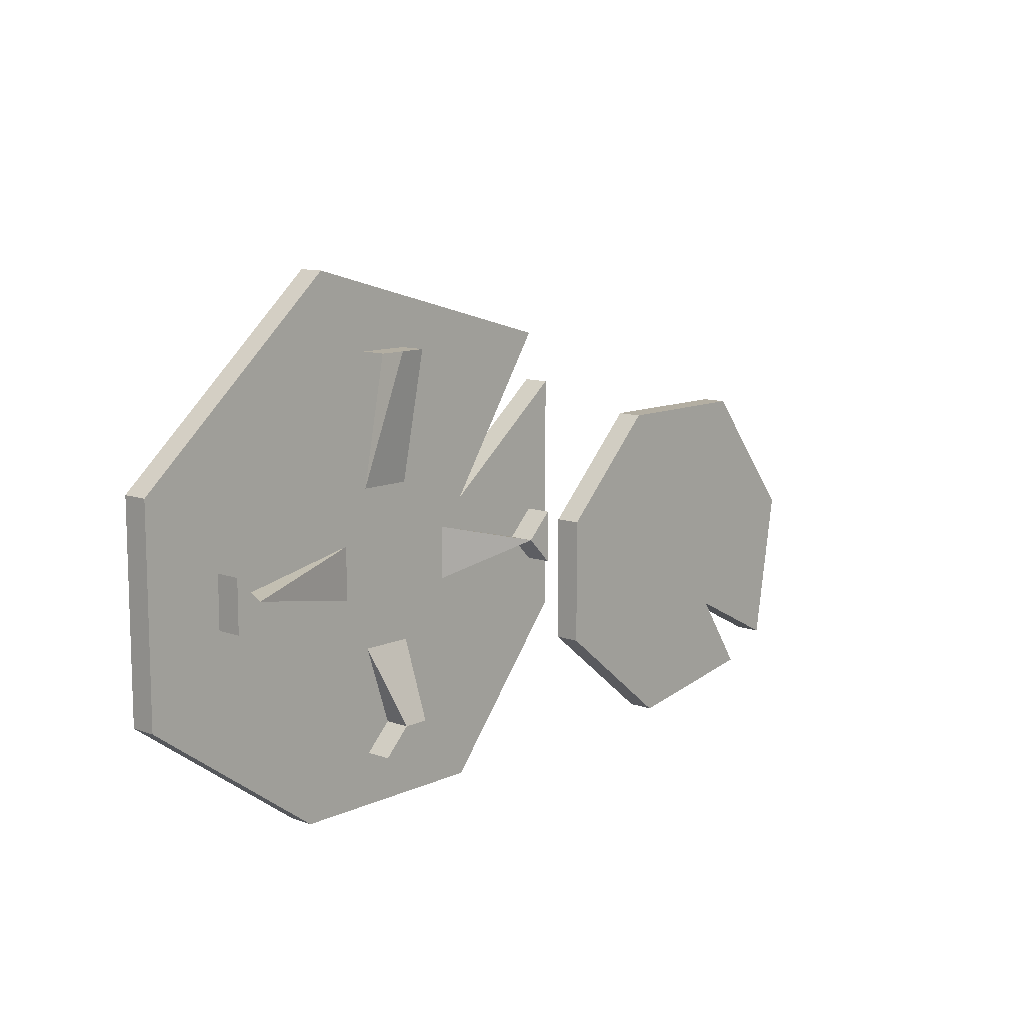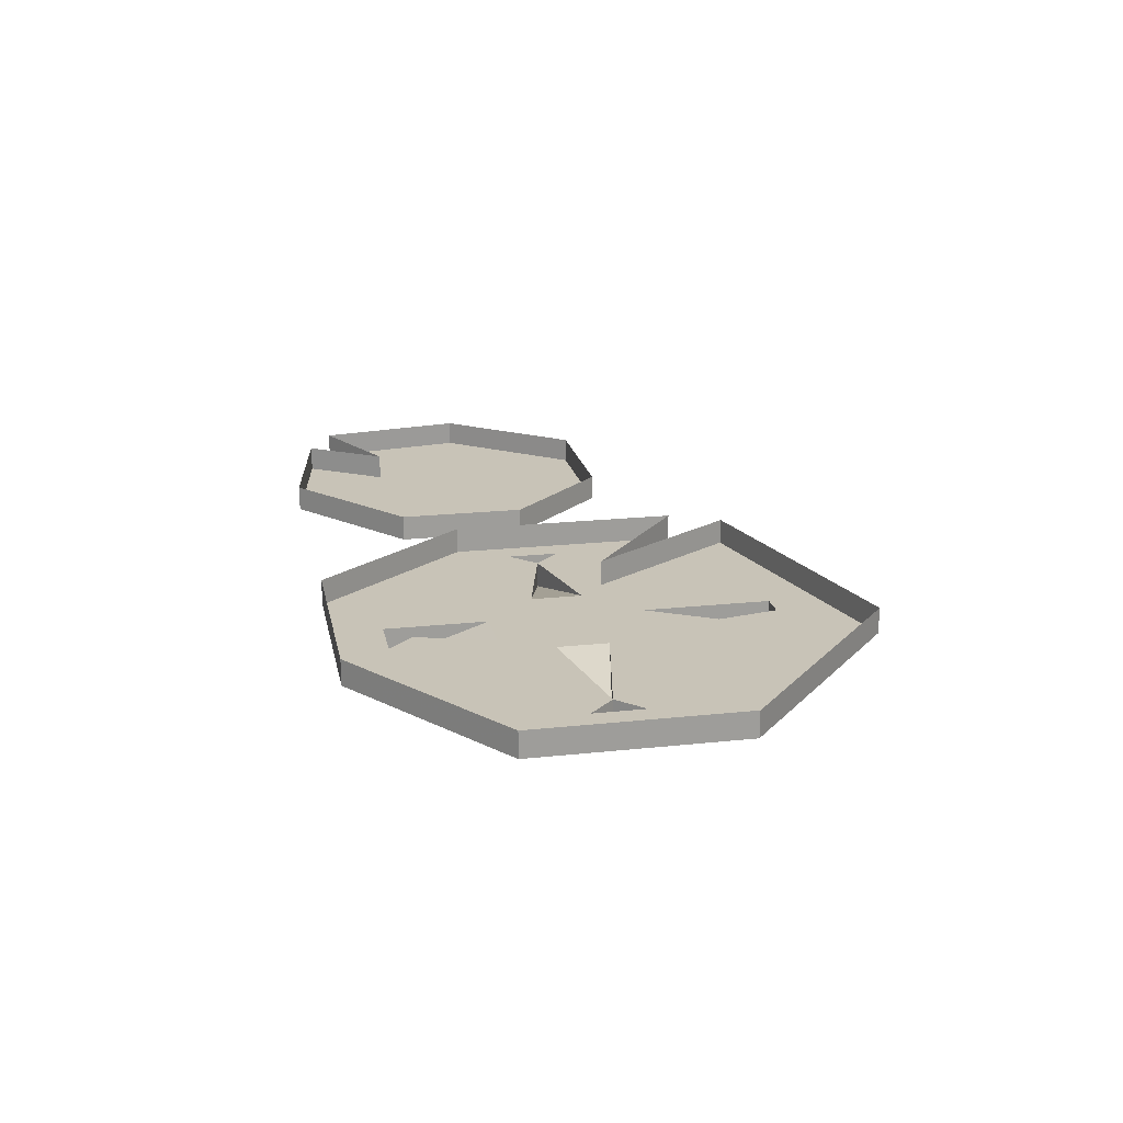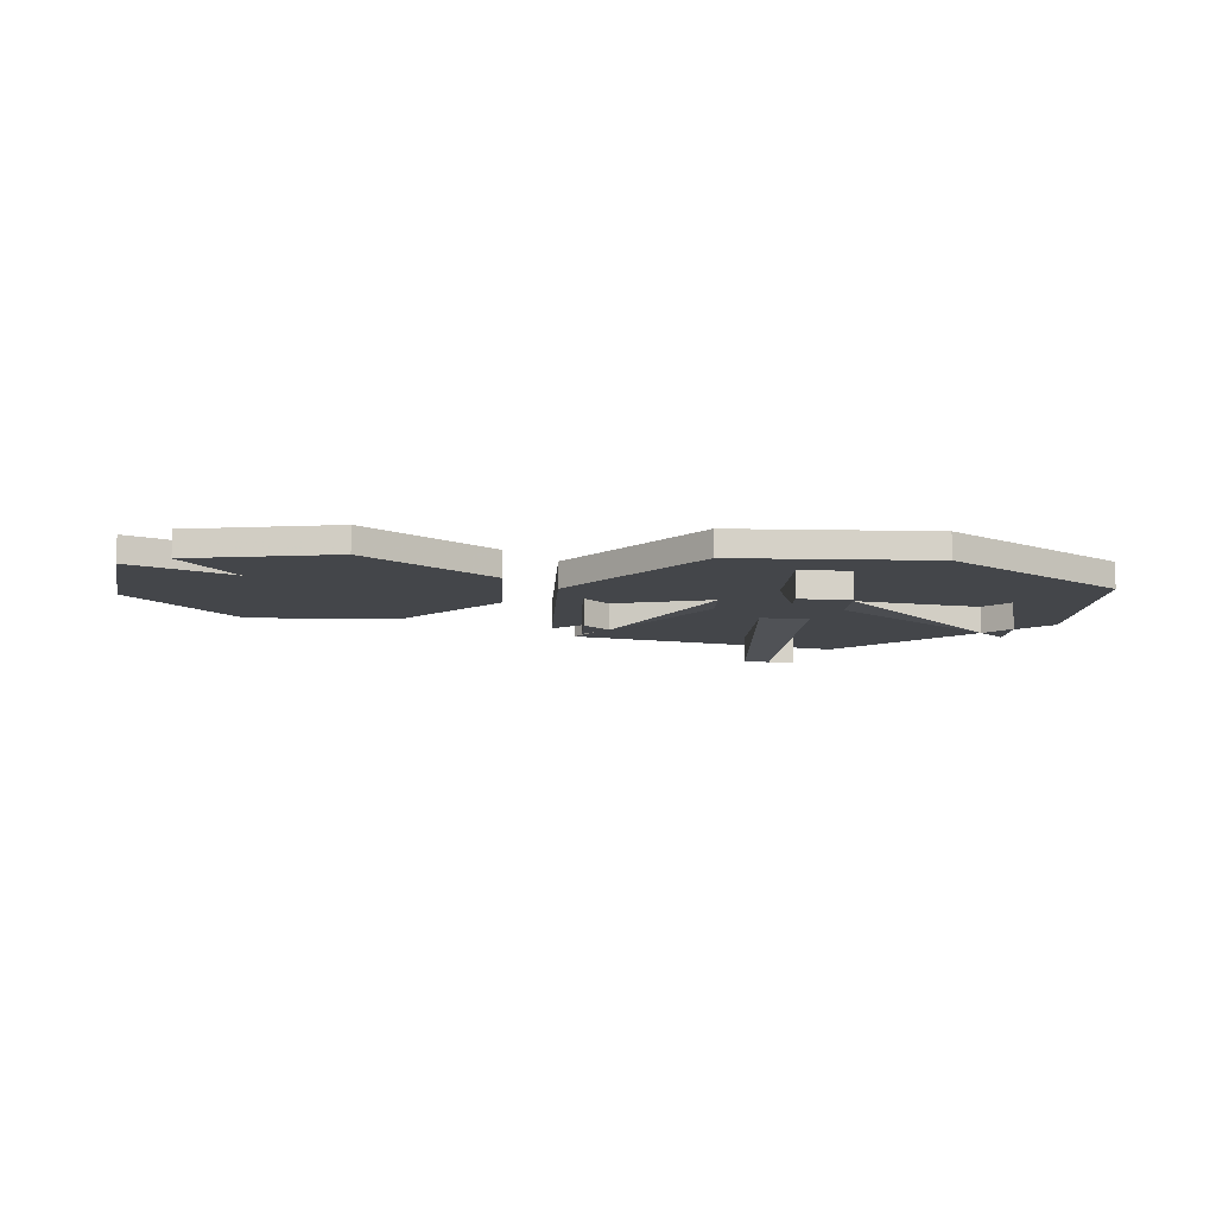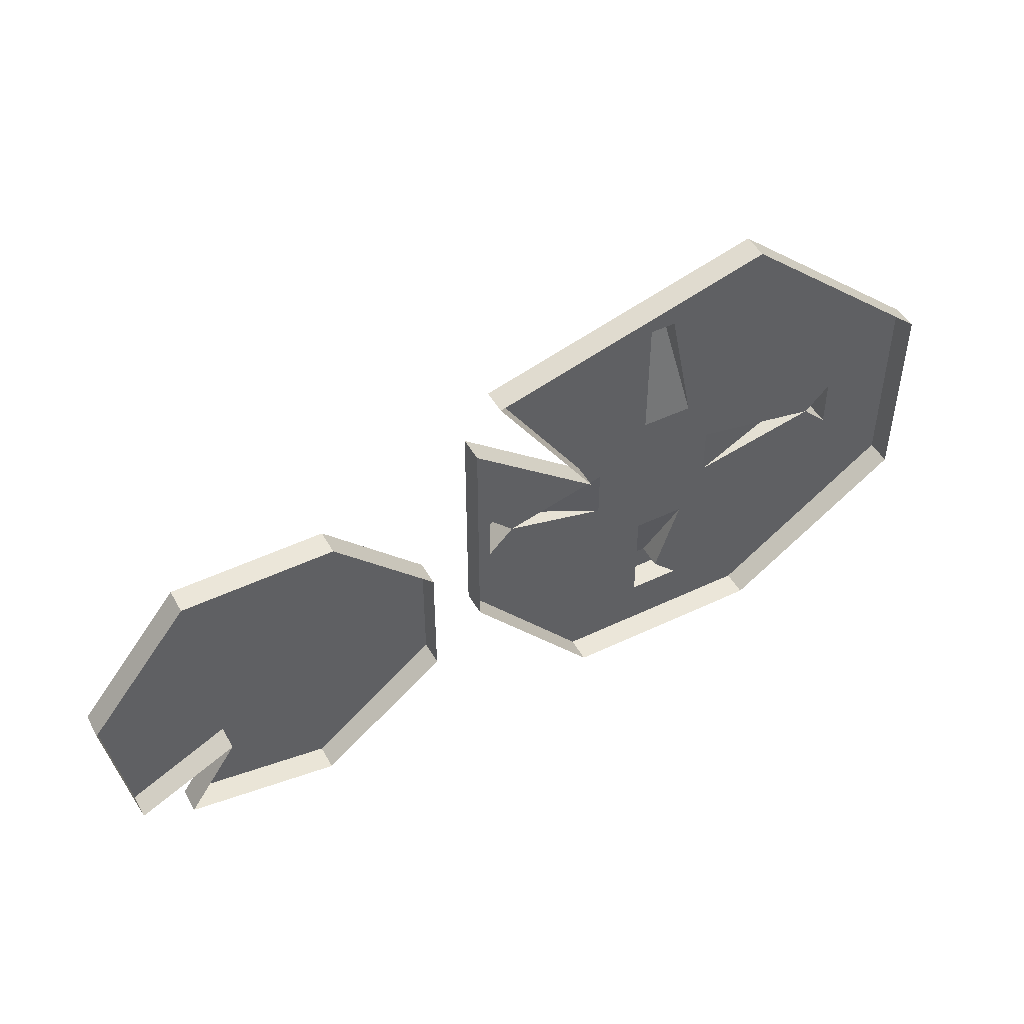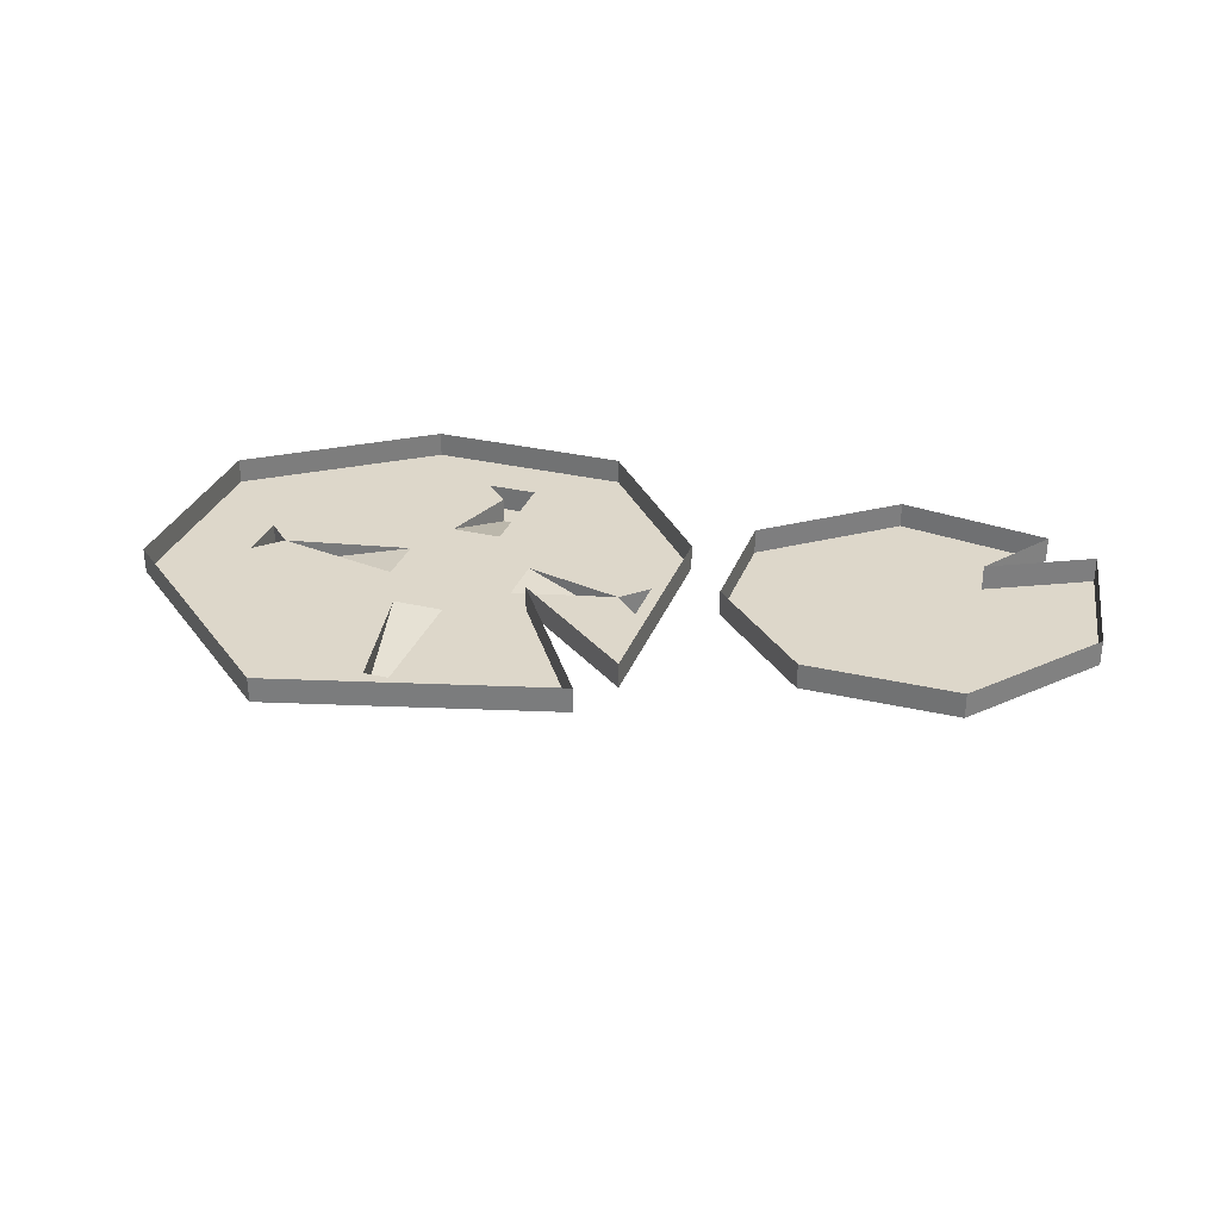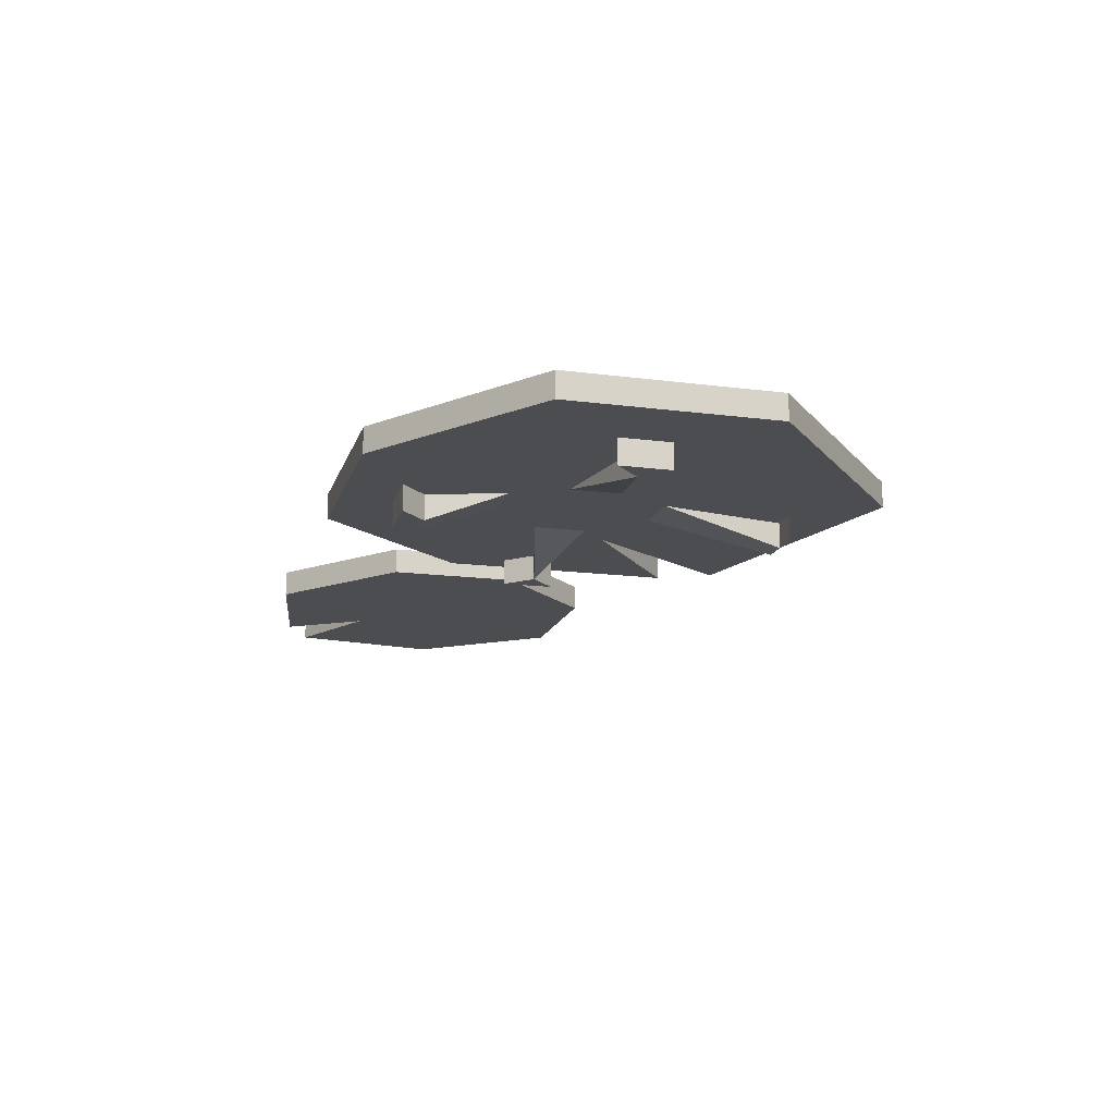
<metadata>
{"format":"obj","ext":"obj","renderer":"f3d","projection":"perspective","resolution":1024,"background":"white","views":[{"elev":10.8,"azim":-48.2,"up":"+Z"},{"elev":19.8,"azim":-101.3,"up":"+Y"},{"elev":-9.7,"azim":177.0,"up":"+Y"},{"elev":47.9,"azim":151.8,"up":"+Z"},{"elev":30.9,"azim":18.6,"up":"+Y"},{"elev":-15.7,"azim":-105.3,"up":"+Y"}]}
</metadata>
<code>
v -0.007812 0 0.09375
v -0.09375 0 0.1172
v -0.09375 -0.007812 0.1172
v -0.007812 -0.007812 0.09375
v -0.03906 0 0.04688
v -0.03906 -0.007812 0.04688
v 0 0 0.07812
v 0 -0.007812 0.07812
v 0 0 0.007812
v 0 -0.007812 0.007812
v -0.03906 0 -0.03906
v -0.03906 -0.007812 -0.03906
v -0.1016 0 -0.03906
v -0.1016 -0.007812 -0.03906
v -0.1562 0 0
v -0.1562 -0.007812 0
v -0.1562 0 0.0625
v -0.1562 -0.007812 0.0625
v -0.08594 -0.007812 0.03906
v -0.07812 -0.007812 0.09375
v -0.0625 -0.007812 0.09375
v -0.0625 -0.007812 0.05469
v -0.04688 -0.007812 0.03906
v -0.007812 -0.007812 0.03906
v -0.007812 -0.007812 0.02344
v -0.04688 -0.007812 0.02344
v -0.0625 -0.007812 0.007812
v -0.0625 -0.007812 -0.02344
v -0.07812 -0.007812 -0.02344
v -0.07812 -0.007812 0.007812
v -0.08594 -0.007812 0.02344
v -0.1328 -0.007812 0.02344
v -0.1328 -0.007812 0.03906
v -0.125 -0.007812 0.03125
v -0.125 -0.01562 0.03125
v -0.07812 -0.007812 0.05469
v -0.07031 -0.007812 0.09375
v -0.07031 -0.01562 0.09375
v -0.07812 -0.01562 0.09375
v -0.0625 -0.01562 0.09375
v -0.01562 -0.01562 0.03125
v -0.01562 -0.007812 0.03125
v -0.007812 -0.01562 0.03906
v -0.007812 -0.01562 0.02344
v -0.07031 -0.01562 -0.01562
v -0.0625 -0.01562 -0.01562
v -0.0625 -0.007812 -0.01562
v -0.0625 -0.01562 -0.02344
v -0.07812 -0.01562 -0.02344
v -0.07031 -0.007812 -0.01562
v -0.1328 -0.01562 0.03906
v -0.1328 -0.01562 0.02344
v 0.08594 -0.007812 -0.007812
v 0.125 -0.007812 0.02344
v 0.09375 -0.007812 0.0625
v 0.01562 -0.007812 -0.007812
v 0.1016 -0.007812 -0.03125
v 0.1016 0 -0.03125
v 0.08594 0 -0.007812
v 0.1172 -0.007812 -0.02344
v 0.1172 0 -0.02344
v 0.125 0 0.02344
v 0.09375 0 0.0625
v 0.04688 -0.007812 0.0625
v 0.01562 -0.007812 0.03125
v 0.01562 0 0.03125
v 0.01562 0 -0.007812
v 0.05469 -0.007812 -0.03906
v 0.05469 0 -0.03906
v 0.04688 0 0.0625
f 1 2 3
f 1 3 4
f 1 4 5
f 5 4 6
f 5 6 7
f 7 6 8
f 7 8 9
f 9 8 10
f 9 10 11
f 11 10 12
f 11 12 13
f 13 12 14
f 13 14 15
f 15 14 16
f 15 16 17
f 17 16 18
f 17 18 2
f 2 18 3
f 3 18 19
f 3 19 20
f 3 20 21
f 3 21 4
f 4 21 6
f 6 21 22
f 6 22 23
f 6 23 24
f 6 24 8
f 8 24 10
f 10 24 25
f 10 25 26
f 10 26 12
f 12 26 27
f 12 27 28
f 12 28 14
f 14 28 29
f 14 29 30
f 14 30 16
f 16 30 31
f 16 31 32
f 16 32 18
f 18 32 33
f 18 33 19
f 19 33 34
f 19 36 37
f 19 37 20
f 23 42 24
f 25 42 26
f 27 47 28
f 29 50 30
f 31 34 32
f 53 54 55
f 53 55 56
f 53 56 57
f 53 57 58
f 53 58 59
f 53 59 60
f 53 60 54
f 54 60 61
f 54 61 62
f 54 62 55
f 55 62 63
f 55 63 64
f 55 64 56
f 56 64 65
f 56 65 66
f 56 66 67
f 56 67 68
f 56 68 57
f 57 68 69
f 57 69 58
f 60 59 61
f 64 63 70
f 64 70 65
f 65 70 66
f 68 67 69
f 19 34 35
f 20 37 38
f 20 38 39
f 20 39 21
f 21 39 40
f 21 40 22
f 36 38 37
f 23 41 42
f 24 42 41
f 24 41 43
f 24 43 25
f 25 43 44
f 25 44 42
f 26 42 41
f 41 42 44
f 27 46 47
f 28 47 46
f 28 46 48
f 28 48 29
f 29 48 49
f 29 49 50
f 30 50 45
f 45 50 49
f 35 52 32
f 35 32 34
f 35 34 31
f 51 35 34
f 51 34 33
f 51 33 52
f 52 33 32
f 19 35 31
f 19 31 30
f 19 30 23
f 19 23 22
f 19 22 36
f 22 40 36
f 36 40 38
f 23 30 27
f 23 27 26
f 23 26 41
f 41 44 43
f 38 40 39
f 27 30 45
f 27 45 46
f 45 49 46
f 46 49 48
f 35 51 52

</code>
